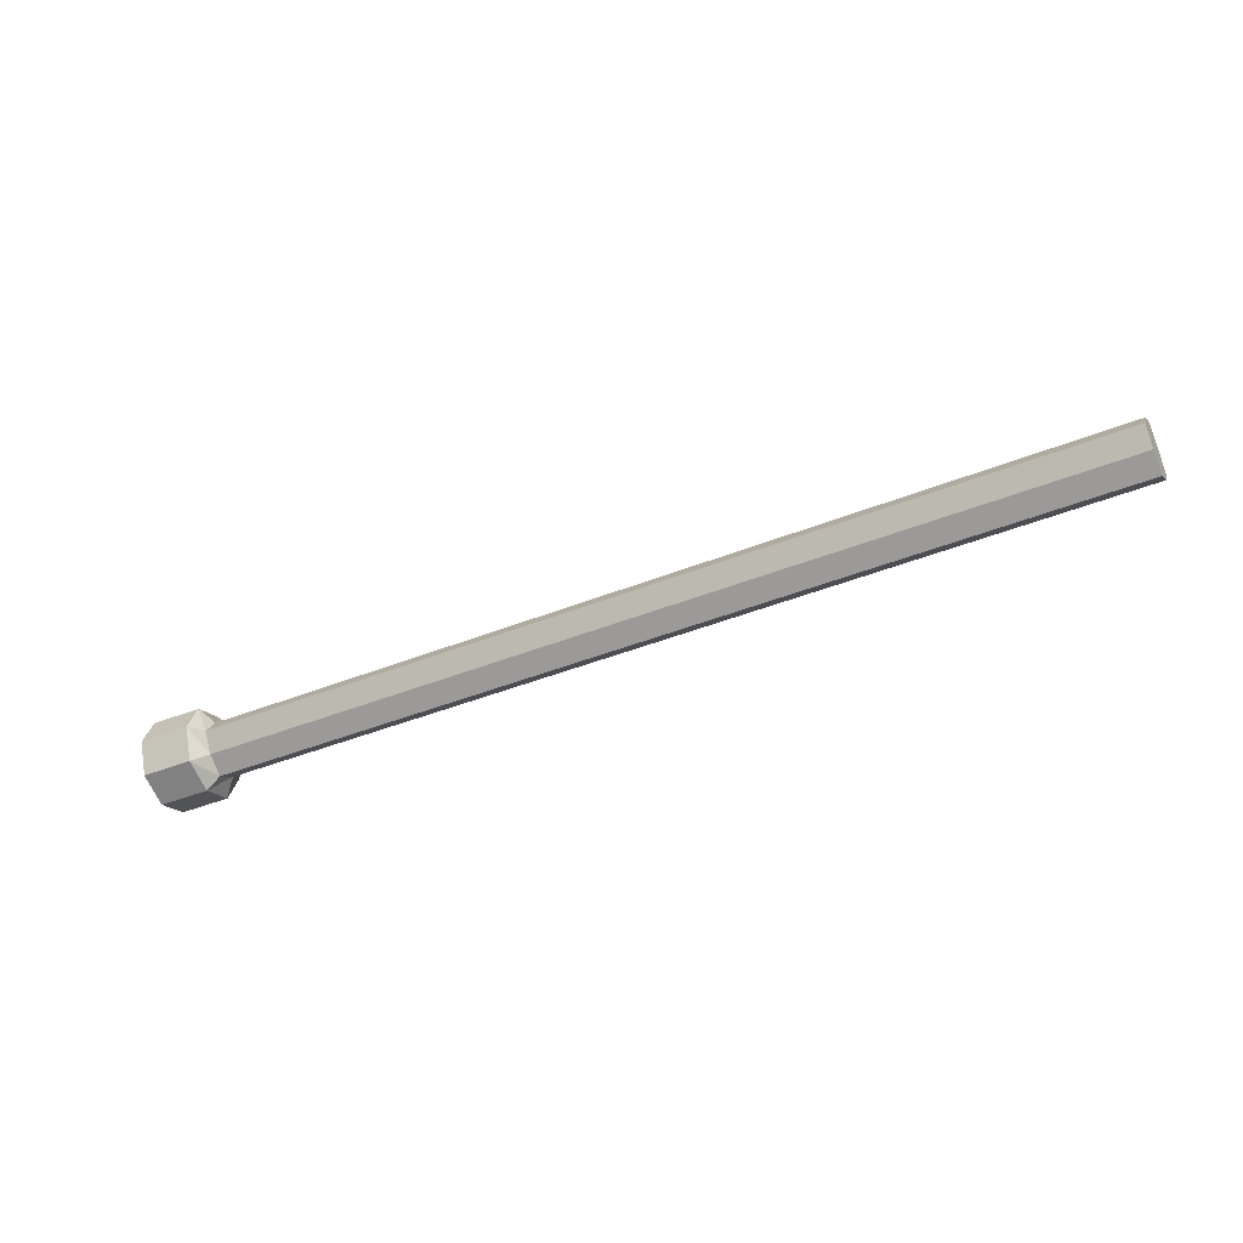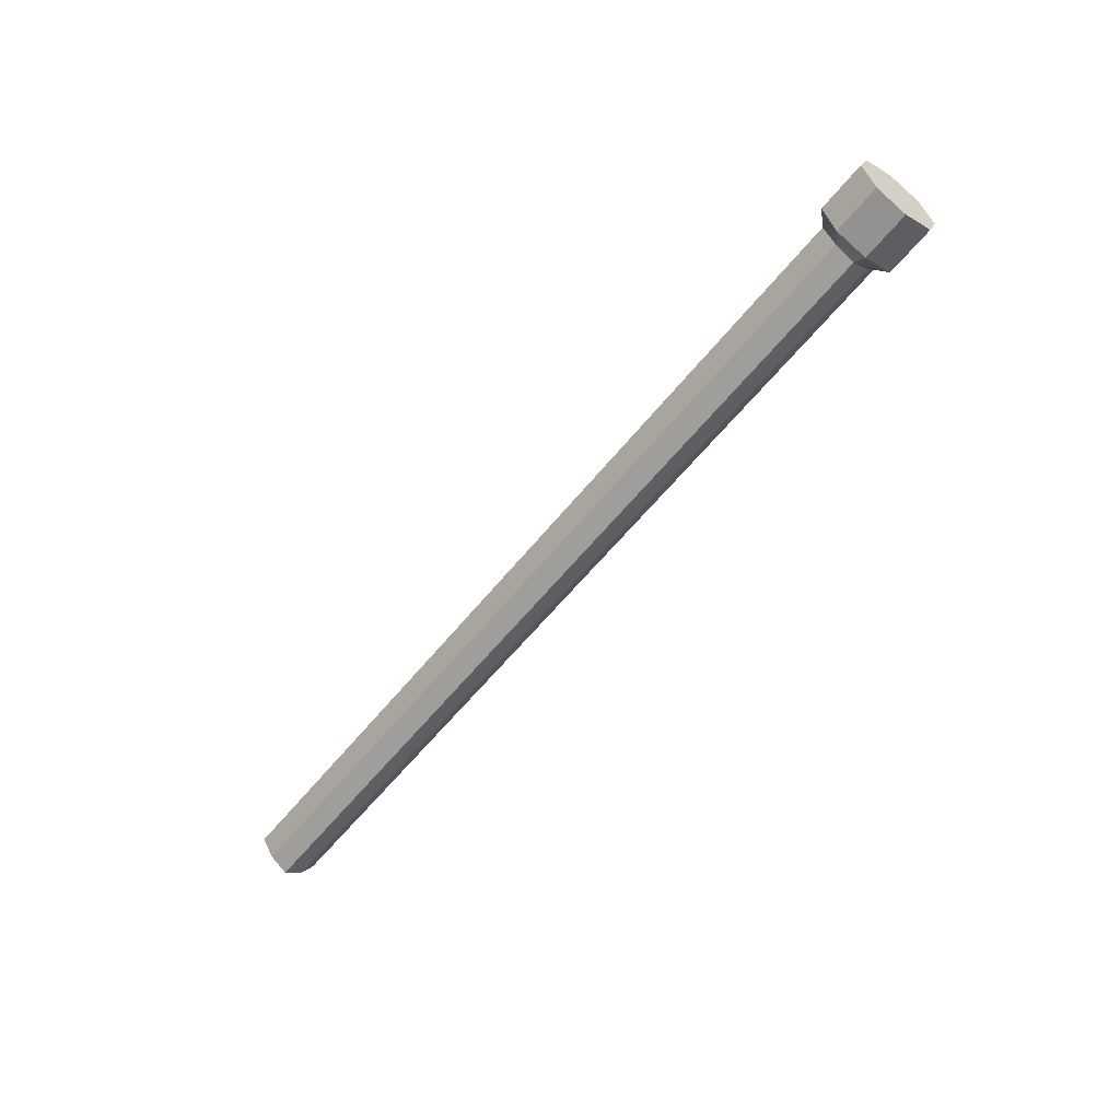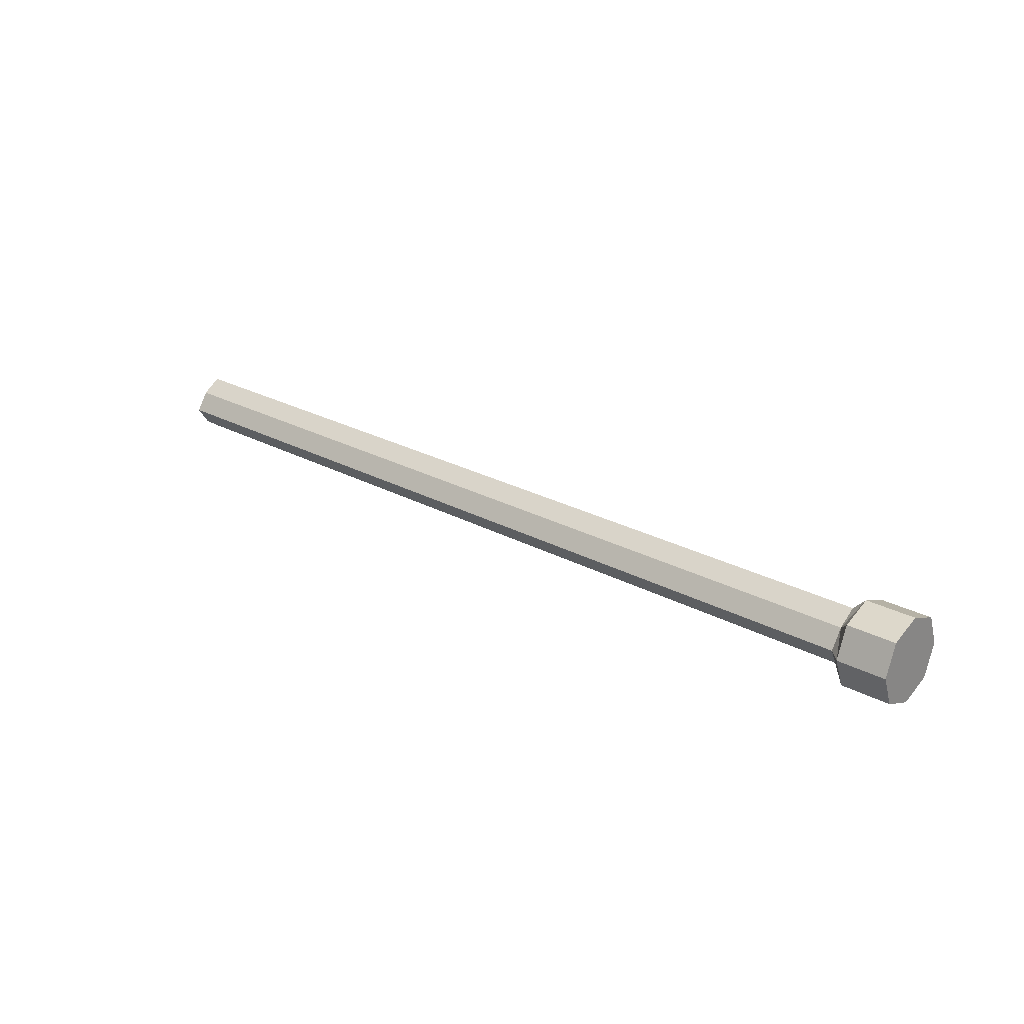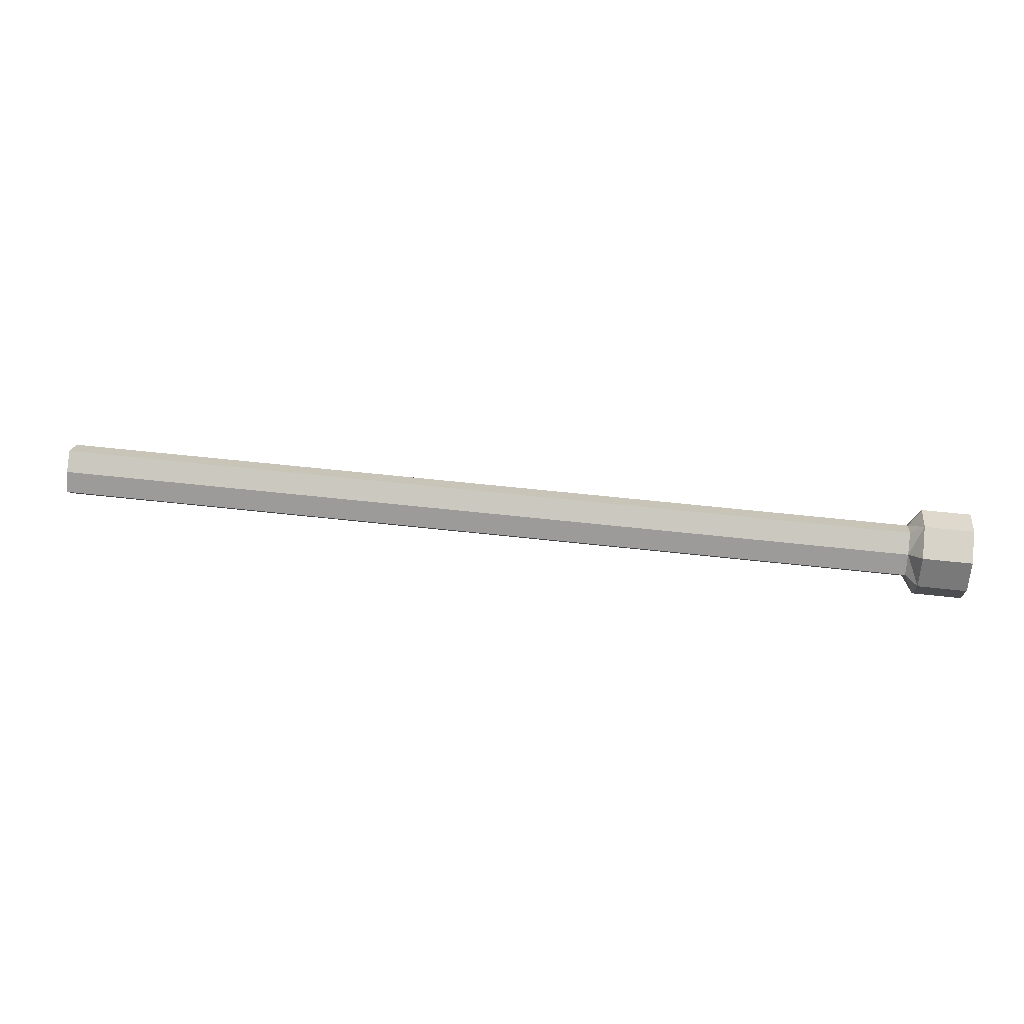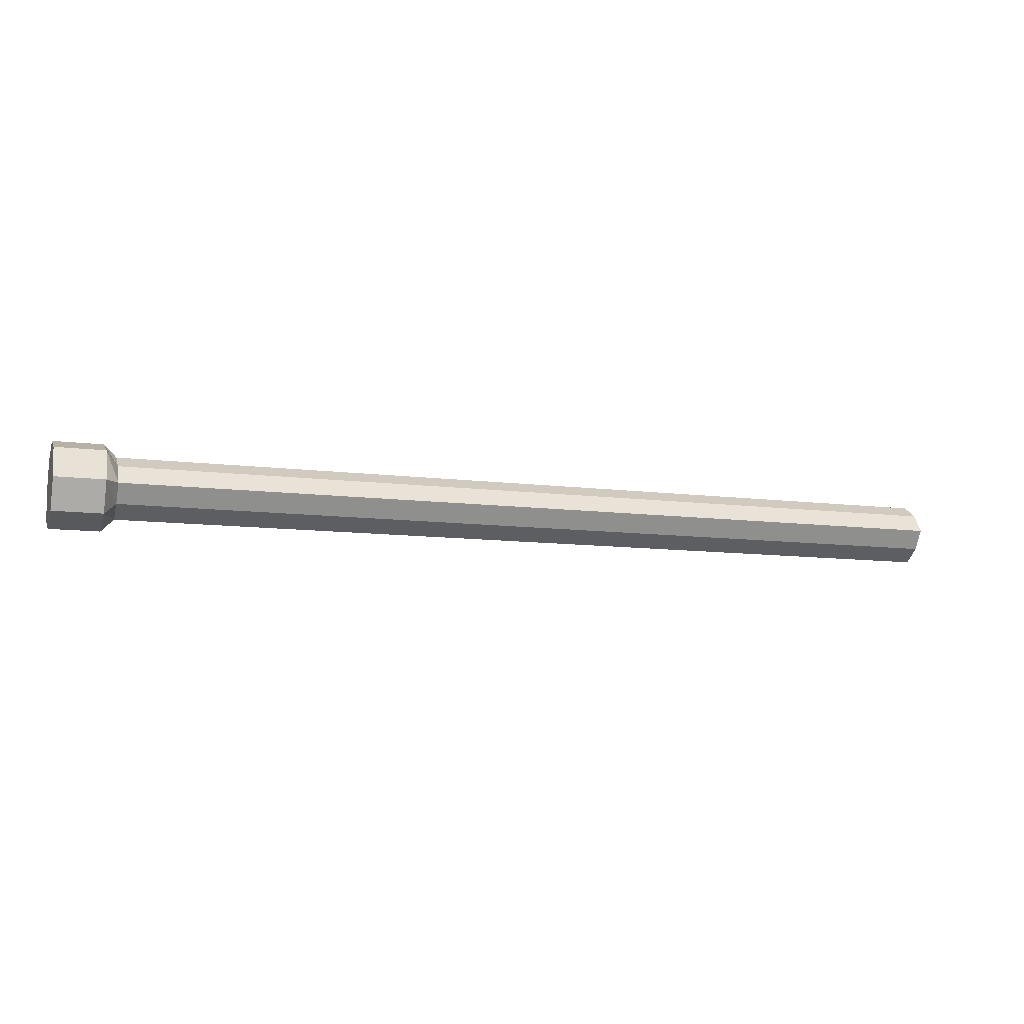
<metadata>
{"format":"obj","ext":"obj","renderer":"f3d","projection":"perspective","resolution":1024,"background":"white","views":[{"elev":-42.2,"azim":-154.3,"up":"+Y"},{"elev":-57.2,"azim":52.1,"up":"+Y"},{"elev":25.3,"azim":41.1,"up":"+Y"},{"elev":53.2,"azim":7.0,"up":"+Y"},{"elev":-10.3,"azim":161.7,"up":"+Y"}]}
</metadata>
<code>
v 0.28 -0.015 -0.015
v 0.28 1.192e-07 -0.025
v -0.38 -1.013e-06 -0.025
v -0.38 -0.015 -0.015
v 0.33 -0.015 -0.015
v 0.33 -0.025 3.725e-08
v 0.34 -0.025 -0.025
v 0.33 1.192e-07 -0.025
v 0.28 -0.015 0.015
v 0.28 1.192e-07 0.025
v 0.33 1.192e-07 0.025
v 0.33 -0.015 0.015
v 0.28 -0.025 2.235e-08
v 0.28 0.015 -0.015
v 0.33 0.015 -0.015
v 0.33 0.025 1.49e-08
v 0.28 0.025 1.49e-08
v 0.28 0.015 0.015
v 0.33 0.015 0.015
v 0.34 -0.035 2.98e-08
v 0.34 -0.025 0.025
v 0.34 1.788e-07 0.035
v 0.34 0.035 -1.49e-08
v 0.34 0.025 -0.025
v 0.34 1.788e-07 -0.035
v 0.38 -0.035 3.725e-08
v 0.38 -0.025 -0.025
v 0.34 0.025 0.025
v 0.38 -0.025 0.025
v 0.38 0 0.035
v 0.38 0.025 0.025
v 0.38 0.035 -3.725e-08
v 0.38 0.025 -0.025
v 0.38 0 -0.035
v -0.38 0.015 -0.015
v -0.38 0.025 2.235e-08
v -0.38 0.015 0.015
v -0.38 -1.013e-06 0.025
v -0.38 -0.015 0.015
v -0.38 -0.025 3.725e-08
o group194377024
g mesh194377024
f 4 3 2 1
f 7 6 5
f 2 8 5 1
f 12 11 10 9
f 5 6 13 1
f 17 16 15 14
f 11 19 18 10
f 6 12 9 13
f 2 14 15 8
f 17 18 19 16
f 20 12 6
f 21 11 12
f 22 19 11
f 23 16 19
f 23 15 16
f 24 8 15
f 25 5 8
f 27 26 20 7
f 22 28 19
f 19 28 23
f 21 22 11
f 20 21 12
f 7 20 6
f 25 7 5
f 24 25 8
f 23 24 15
f 26 29 21 20
f 29 30 22 21
f 30 31 28 22
f 31 32 23 28
f 32 33 24 23
f 33 34 25 24
f 34 27 7 25
f 34 33 32 31 30 29 26 27
f 3 35 14 2
f 35 36 17 14
f 36 37 18 17
f 37 38 10 18
f 38 39 9 10
f 39 40 13 9
f 40 4 1 13
f 40 39 38 37 36 35 3 4

</code>
